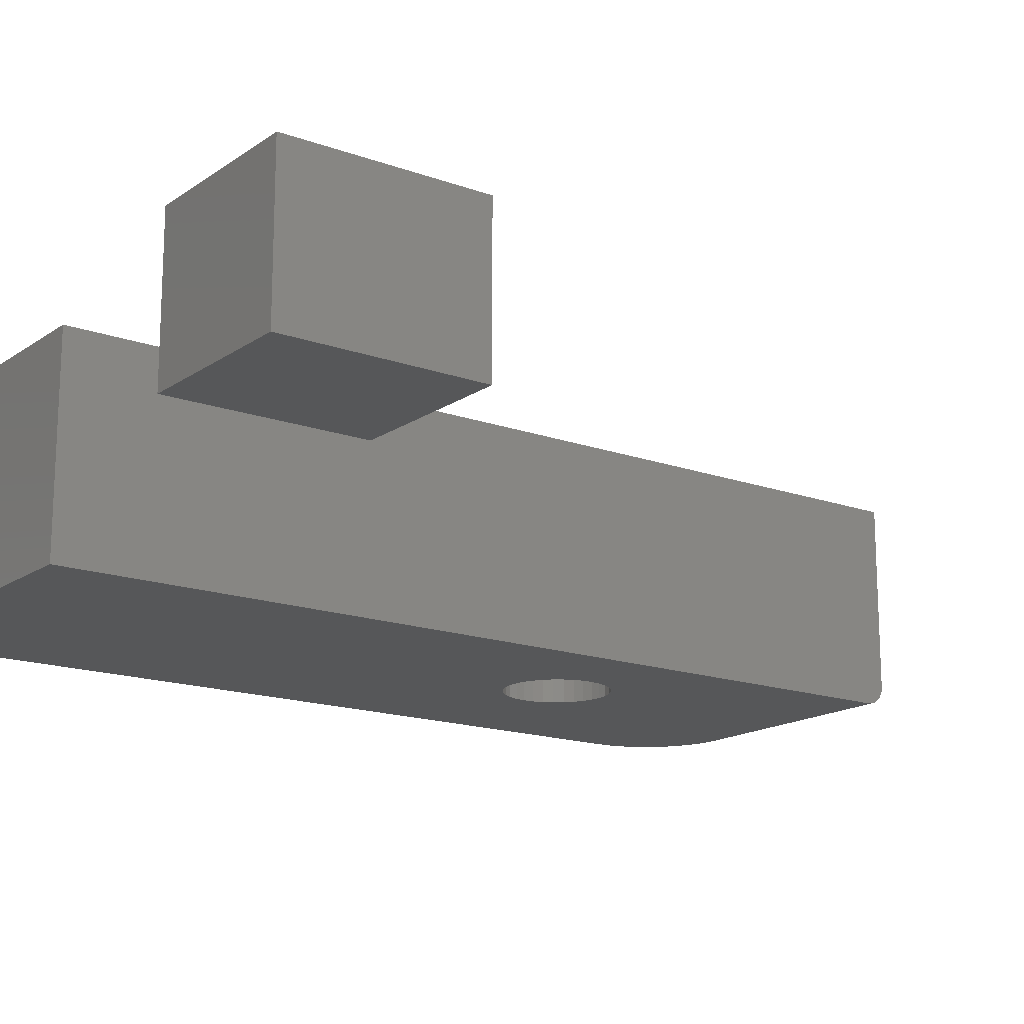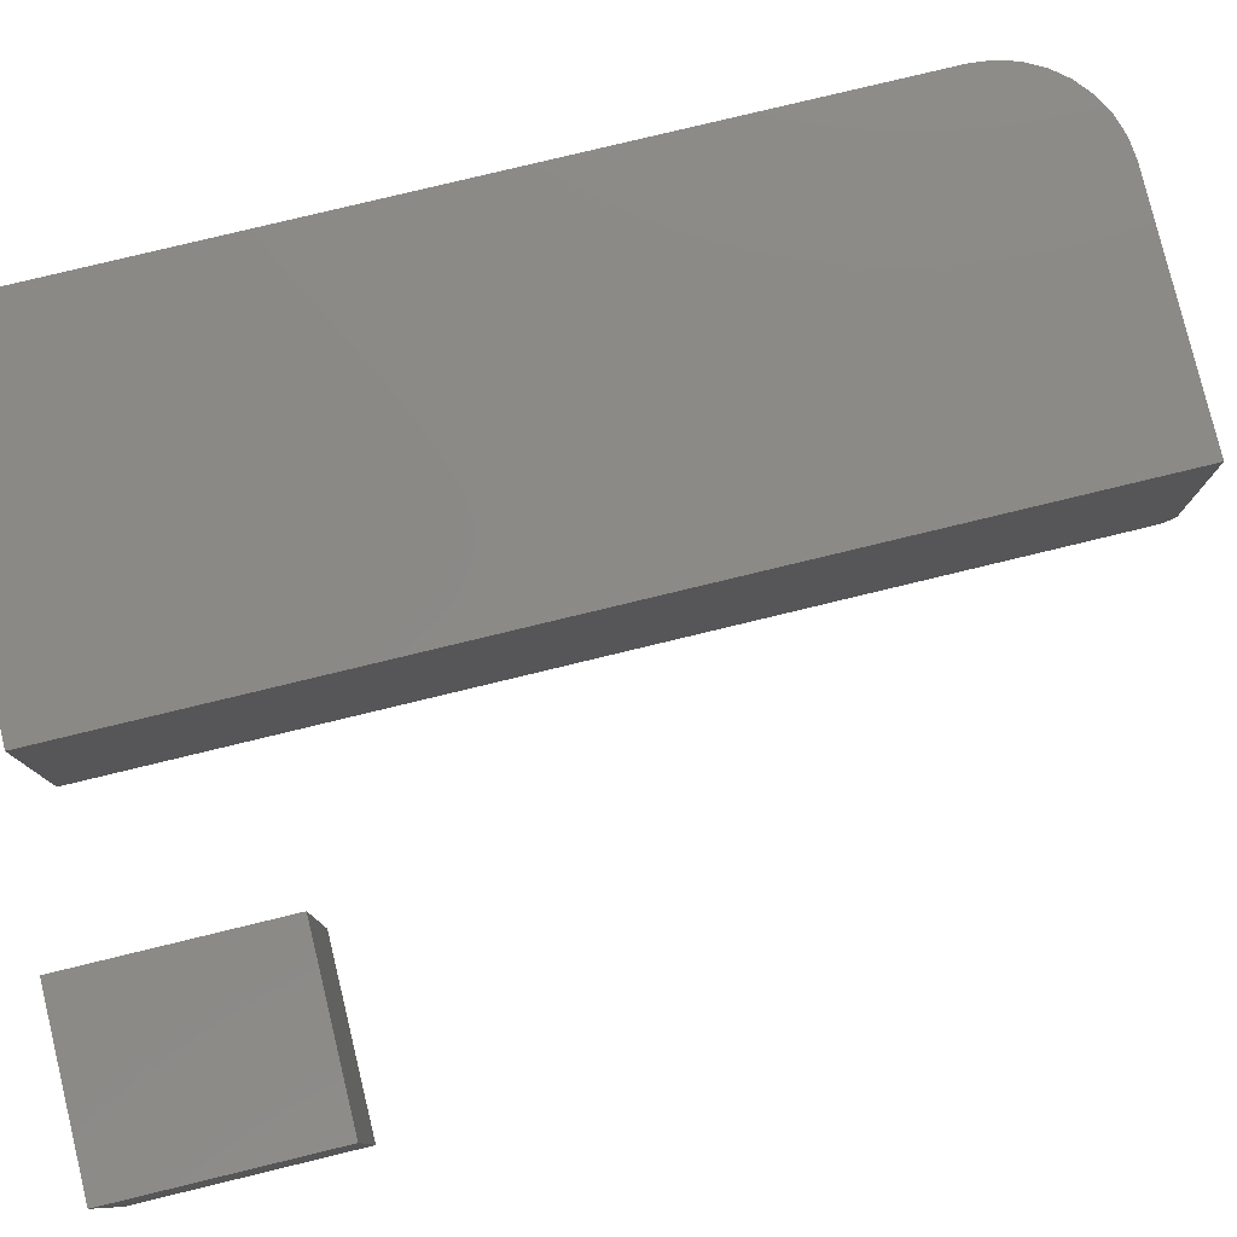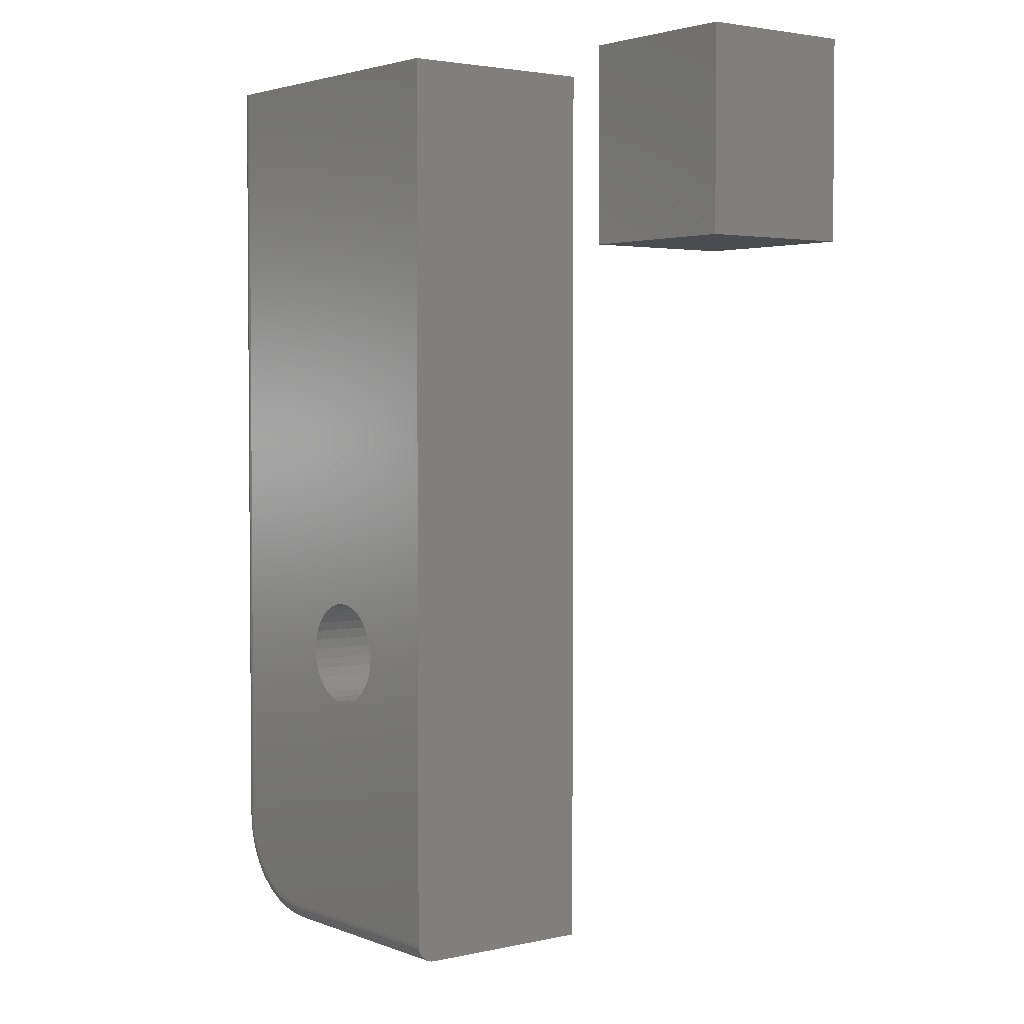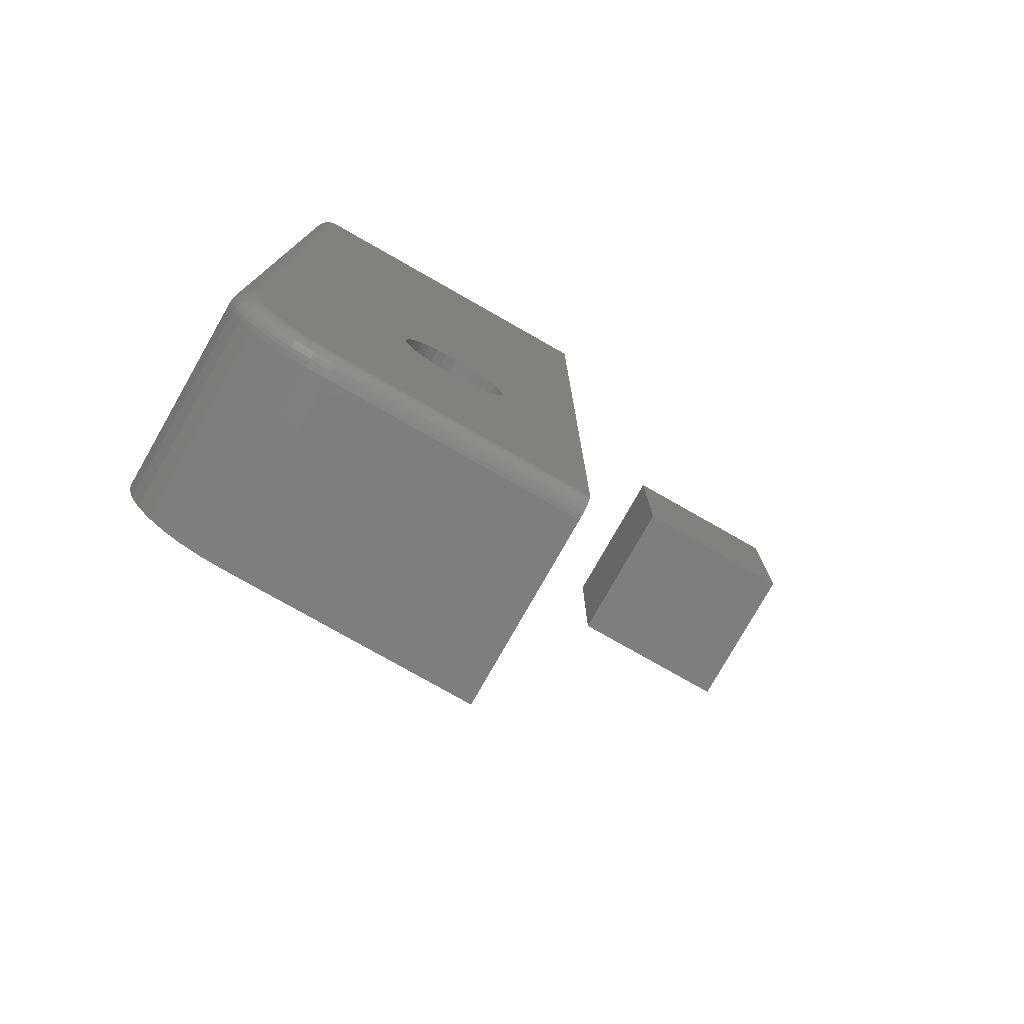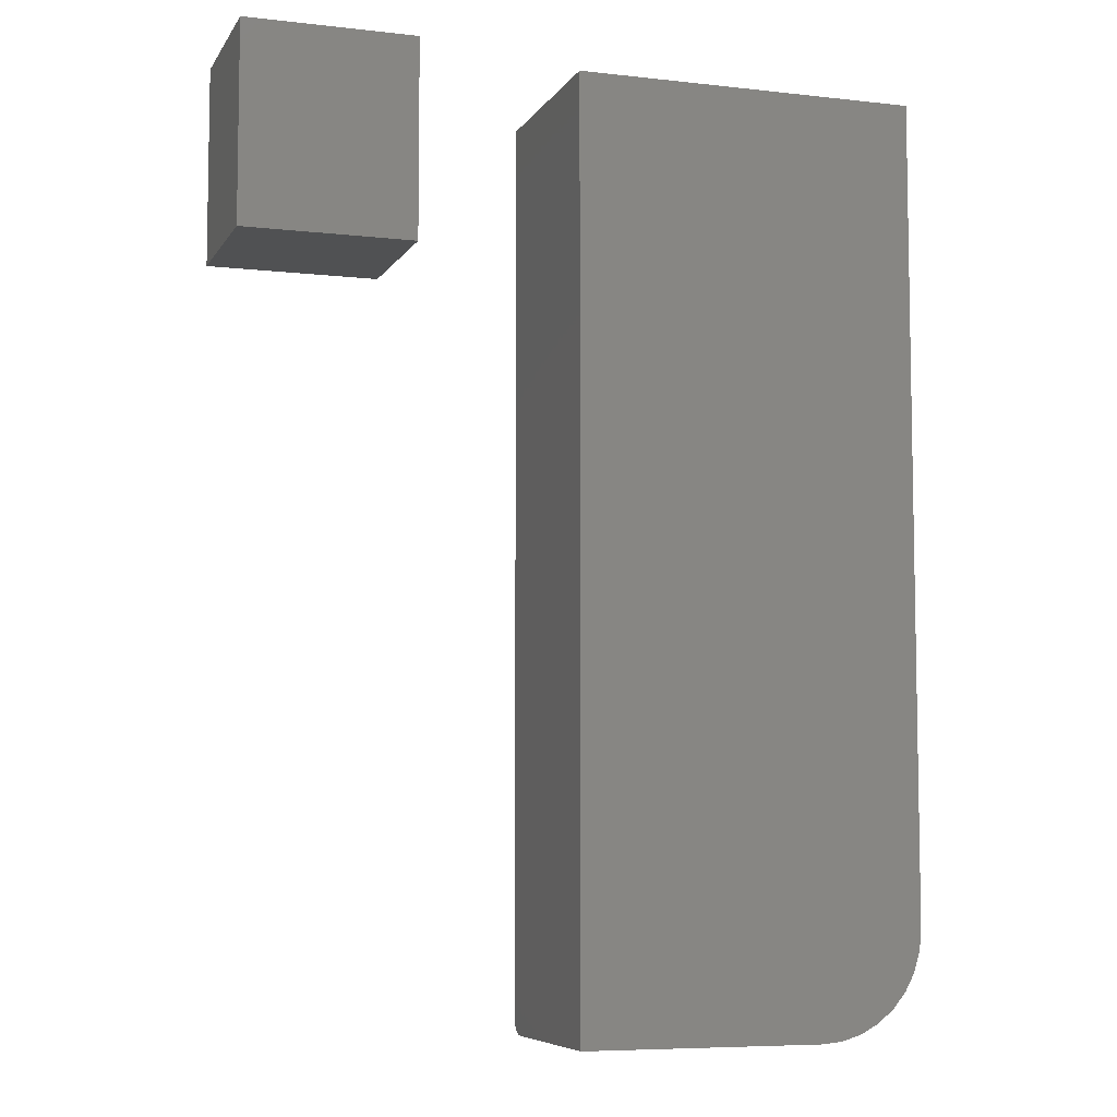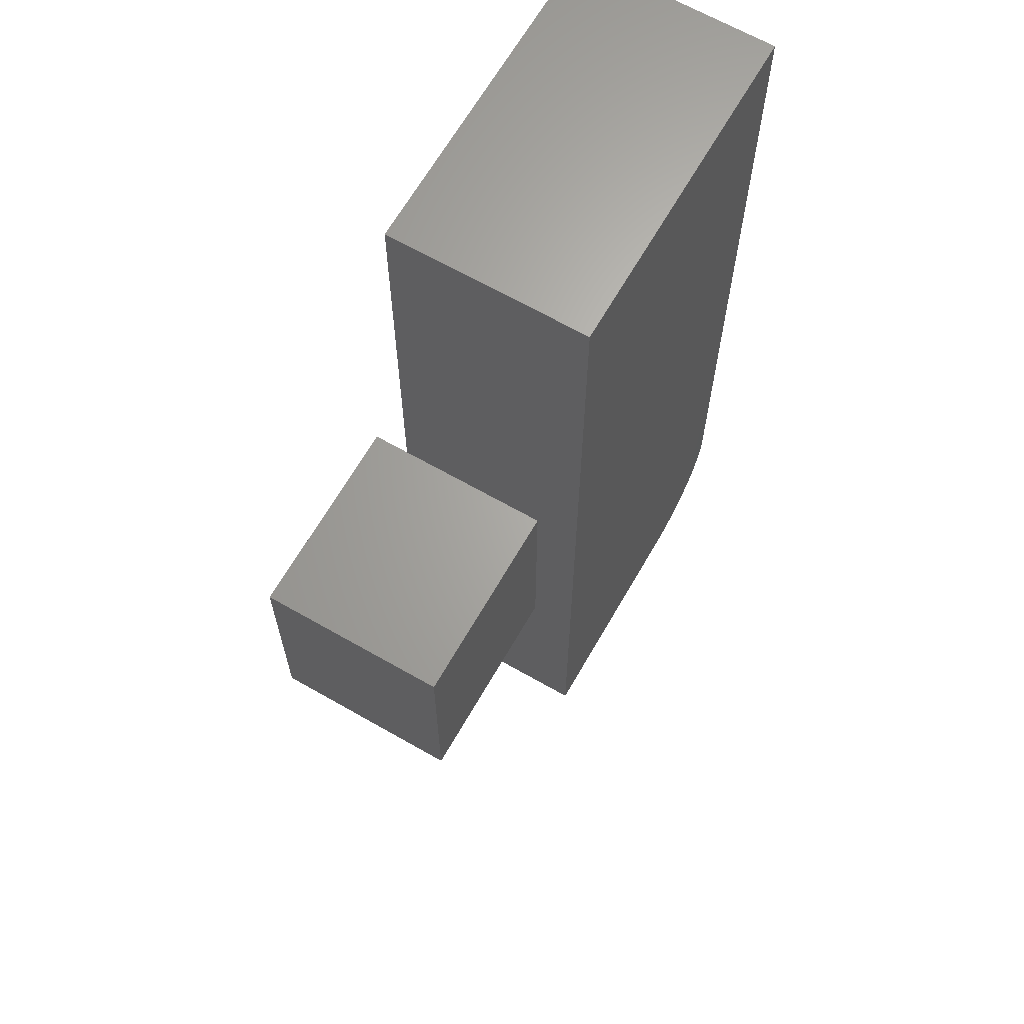
<metadata>
{"format":"stl","ext":"stl","renderer":"f3d","projection":"perspective","resolution":1024,"background":"white","views":[{"elev":-16.4,"azim":-126.3,"up":"+Z"},{"elev":79.4,"azim":-103.6,"up":"+Z"},{"elev":2.9,"azim":-127.7,"up":"+Y"},{"elev":-78.2,"azim":150.4,"up":"+Y"},{"elev":-6.9,"azim":-18.3,"up":"+Y"},{"elev":65.9,"azim":-60.1,"up":"+Y"}]}
</metadata>
<code>
# stl→obj: 184 verts, 360 faces
v -0.3828 -0.1562 0.125
v -0.2479 -0.1562 0.125
v -0.3828 0 0.125
v -0.2479 0 0.125
v -0.3828 -0.1562 0
v -0.3828 0 0
v -0.2479 -0.1562 0
v -0.2479 0 0
v 0.004359 -0.4566 -0.07812
v -0.004112 -0.4574 0.08594
v -0.004112 -0.4574 -0.07812
v -0.01226 -0.4599 0.08594
v -0.01226 -0.4599 -0.07812
v -0.01976 -0.4639 0.08594
v -0.01976 -0.4639 -0.07812
v -0.02634 -0.4693 0.08594
v -0.02634 -0.4693 -0.07812
v -0.03174 -0.4759 0.08594
v -0.03174 -0.4759 -0.07812
v -0.03576 -0.4834 0.08594
v -0.03576 -0.4834 -0.07812
v -0.03823 -0.4915 0.08594
v -0.03823 -0.4915 -0.07812
v -0.03906 -0.5 0.08594
v -0.03906 -0.5 -0.07812
v 0.004359 -0.4566 0.08594
v 0.01283 -0.4574 -0.07812
v 0.01283 -0.4574 0.08594
v 0.02098 -0.4599 -0.07812
v 0.02098 -0.4599 0.08594
v 0.02848 -0.4639 -0.07812
v 0.02848 -0.4639 0.08594
v 0.03506 -0.4693 -0.07812
v 0.03506 -0.4693 0.08594
v 0.04046 -0.4759 -0.07812
v 0.04046 -0.4759 0.08594
v 0.04447 -0.4834 -0.07812
v 0.04447 -0.4834 0.08594
v 0.04695 -0.4915 -0.07812
v 0.04695 -0.4915 0.08594
v 0.04778 -0.5 -0.07812
v 0.04778 -0.5 0.08594
v 0.004359 -0.5434 -0.07812
v 0.01283 -0.5426 0.08594
v 0.01283 -0.5426 -0.07812
v 0.02098 -0.5401 0.08594
v 0.02098 -0.5401 -0.07812
v 0.02848 -0.5361 0.08594
v 0.02848 -0.5361 -0.07812
v 0.03506 -0.5307 0.08594
v 0.03506 -0.5307 -0.07812
v 0.04046 -0.5241 0.08594
v 0.04046 -0.5241 -0.07812
v 0.04447 -0.5166 0.08594
v 0.04447 -0.5166 -0.07812
v 0.04695 -0.5085 0.08594
v 0.04695 -0.5085 -0.07812
v 0.004359 -0.5434 0.08594
v -0.004112 -0.5426 -0.07812
v -0.004112 -0.5426 0.08594
v -0.01226 -0.5401 -0.07812
v -0.01226 -0.5401 0.08594
v -0.01976 -0.5361 -0.07812
v -0.01976 -0.5361 0.08594
v -0.02634 -0.5307 -0.07812
v -0.02634 -0.5307 0.08594
v -0.03174 -0.5241 -0.07812
v -0.03174 -0.5241 0.08594
v -0.03576 -0.5166 -0.07812
v -0.03576 -0.5166 0.08594
v -0.03823 -0.5085 -0.07812
v -0.03823 -0.5085 0.08594
v -0.1094 0 -0.07812
v 0.1562 1.475e-17 -0.07812
v -0.1094 -0.7344 -0.07812
v 0.08594 -0.7344 -0.07812
v 0.1562 -0.6641 -0.07812
v 0.1549 -0.6778 -0.07812
v 0.1509 -0.691 -0.07812
v 0.1444 -0.7031 -0.07812
v 0.1357 -0.7138 -0.07812
v 0.125 -0.7225 -0.07812
v 0.1128 -0.729 -0.07812
v 0.09965 -0.733 -0.07812
v 0.1719 -0.6641 -0.0625
v 0.1719 -0.6641 0.08766
v 0.1702 -0.6808 -0.0625
v 0.1702 -0.6808 0.08766
v 0.1653 -0.6969 -0.0625
v 0.1653 -0.6969 0.08766
v 0.1574 -0.7118 -0.0625
v 0.1574 -0.7118 0.08766
v 0.1467 -0.7248 -0.0625
v 0.1467 -0.7248 0.08766
v 0.1337 -0.7355 -0.0625
v 0.1337 -0.7355 0.08766
v 0.1188 -0.7435 -0.0625
v 0.1188 -0.7435 0.08766
v 0.1027 -0.7483 -0.0625
v 0.1027 -0.7483 0.08766
v 0.08594 -0.75 -0.0625
v 0.08594 -0.75 0.08766
v -0.1094 -0.75 -0.0625
v -0.1094 -0.75 0.08766
v 0.1719 1.648e-17 -0.0625
v 0.1719 2.482e-17 0.08766
v 0.1622 1.514e-17 -0.07694
v 0.1593 1.493e-17 -0.07782
v -0.1094 9.203e-18 0.08766
v 0.1716 1.629e-17 -0.06555
v 0.1707 1.608e-17 -0.06848
v 0.1692 1.585e-17 -0.07118
v 0.1673 1.561e-17 -0.07355
v 0.1649 1.537e-17 -0.07549
v -0.1094 -0.7454 -0.07355
v -0.1094 -0.7474 -0.07118
v -0.1094 -0.7488 -0.06848
v -0.1094 -0.7497 -0.06555
v -0.1094 -0.7374 -0.07782
v -0.1094 -0.7404 -0.07694
v -0.1094 -0.7431 -0.07549
v 0.1716 -0.6641 -0.06555
v 0.1707 -0.6641 -0.06848
v 0.1692 -0.6641 -0.07118
v 0.1673 -0.6641 -0.07355
v 0.1649 -0.6641 -0.07549
v 0.1622 -0.6641 -0.07694
v 0.1593 -0.6641 -0.07782
v 0.08594 -0.7374 -0.07782
v 0.08594 -0.7404 -0.07694
v 0.08594 -0.7431 -0.07549
v 0.08594 -0.7454 -0.07355
v 0.08594 -0.7474 -0.07118
v 0.08594 -0.7488 -0.06848
v 0.08594 -0.7497 -0.06555
v 0.1002 -0.736 -0.07782
v 0.1008 -0.7389 -0.07694
v 0.1013 -0.7415 -0.07549
v 0.1018 -0.7439 -0.07355
v 0.1022 -0.7458 -0.07118
v 0.1025 -0.7472 -0.06848
v 0.1026 -0.7481 -0.06555
v 0.1579 -0.6784 -0.07782
v 0.1608 -0.6789 -0.07694
v 0.1634 -0.6795 -0.07549
v 0.1657 -0.6799 -0.07355
v 0.1676 -0.6803 -0.07118
v 0.1691 -0.6806 -0.06848
v 0.1699 -0.6808 -0.06555
v 0.1537 -0.6921 -0.07782
v 0.1564 -0.6933 -0.07694
v 0.1589 -0.6943 -0.07549
v 0.1611 -0.6952 -0.07355
v 0.1629 -0.6959 -0.07118
v 0.1642 -0.6965 -0.06848
v 0.1651 -0.6968 -0.06555
v 0.1469 -0.7048 -0.07782
v 0.1494 -0.7064 -0.07694
v 0.1516 -0.7079 -0.07549
v 0.1536 -0.7093 -0.07355
v 0.1552 -0.7103 -0.07118
v 0.1564 -0.7111 -0.06848
v 0.1571 -0.7116 -0.06555
v 0.1378 -0.7159 -0.07782
v 0.1399 -0.718 -0.07694
v 0.1418 -0.7199 -0.07549
v 0.1435 -0.7216 -0.07355
v 0.1448 -0.723 -0.07118
v 0.1459 -0.724 -0.06848
v 0.1465 -0.7246 -0.06555
v 0.1267 -0.7251 -0.07782
v 0.1283 -0.7275 -0.07694
v 0.1298 -0.7297 -0.07549
v 0.1311 -0.7317 -0.07355
v 0.1322 -0.7333 -0.07118
v 0.133 -0.7345 -0.06848
v 0.1335 -0.7353 -0.06555
v 0.114 -0.7318 -0.07782
v 0.1151 -0.7345 -0.07694
v 0.1162 -0.737 -0.07549
v 0.1171 -0.7392 -0.07355
v 0.1178 -0.741 -0.07118
v 0.1184 -0.7424 -0.06848
v 0.1187 -0.7432 -0.06555
f 1 2 3
f 3 2 4
f 5 6 7
f 7 6 8
f 3 6 1
f 1 6 5
f 4 8 3
f 3 8 6
f 2 7 4
f 4 7 8
f 1 5 2
f 2 5 7
f 9 10 11
f 11 10 12
f 11 12 13
f 13 12 14
f 13 14 15
f 15 14 16
f 15 16 17
f 17 16 18
f 17 18 19
f 19 18 20
f 19 20 21
f 21 20 22
f 21 22 23
f 23 22 24
f 23 24 25
f 10 9 26
f 26 9 27
f 26 27 28
f 28 27 29
f 28 29 30
f 30 29 31
f 30 31 32
f 32 31 33
f 32 33 34
f 34 33 35
f 34 35 36
f 36 35 37
f 36 37 38
f 38 37 39
f 38 39 40
f 40 39 41
f 40 41 42
f 43 44 45
f 45 44 46
f 45 46 47
f 47 46 48
f 47 48 49
f 49 48 50
f 49 50 51
f 51 50 52
f 51 52 53
f 53 52 54
f 53 54 55
f 55 54 56
f 55 56 57
f 57 56 42
f 57 42 41
f 44 43 58
f 58 43 59
f 58 59 60
f 60 59 61
f 60 61 62
f 62 61 63
f 62 63 64
f 64 63 65
f 64 65 66
f 66 65 67
f 66 67 68
f 68 67 69
f 68 69 70
f 70 69 71
f 70 71 72
f 72 71 25
f 72 25 24
f 73 74 9
f 73 9 11
f 73 11 13
f 73 13 15
f 73 15 17
f 73 17 19
f 73 19 21
f 73 21 23
f 75 73 23
f 75 23 25
f 75 25 71
f 75 71 69
f 75 69 67
f 75 67 65
f 75 65 63
f 75 63 61
f 75 61 59
f 75 59 43
f 75 43 76
f 74 37 35
f 74 35 33
f 74 33 31
f 74 31 29
f 74 29 27
f 74 27 9
f 77 43 45
f 77 45 47
f 77 47 49
f 77 49 51
f 77 51 53
f 77 53 55
f 77 55 57
f 77 57 41
f 77 41 39
f 77 39 37
f 77 37 74
f 43 77 78
f 43 78 79
f 43 79 80
f 43 80 81
f 43 81 82
f 43 82 83
f 43 83 84
f 43 84 76
f 12 10 26
f 12 26 28
f 30 12 28
f 14 12 30
f 32 14 30
f 16 14 32
f 34 16 32
f 18 16 34
f 36 18 34
f 20 18 36
f 38 20 36
f 22 20 38
f 40 22 38
f 54 70 56
f 68 70 54
f 52 68 54
f 66 68 52
f 50 66 52
f 64 66 50
f 48 64 50
f 62 64 48
f 46 62 48
f 60 62 46
f 58 60 46
f 44 58 46
f 70 72 56
f 56 72 24
f 56 24 42
f 42 24 22
f 42 22 40
f 85 86 87
f 87 86 88
f 87 88 89
f 89 88 90
f 89 90 91
f 91 90 92
f 91 92 93
f 93 92 94
f 93 94 95
f 95 94 96
f 95 96 97
f 97 96 98
f 97 98 99
f 99 98 100
f 99 100 101
f 101 100 102
f 103 101 104
f 104 101 102
f 105 106 85
f 85 106 86
f 107 108 74
f 109 106 105
f 109 105 110
f 109 110 111
f 109 111 73
f 73 111 112
f 73 112 113
f 73 113 114
f 73 114 107
f 73 107 74
f 75 109 73
f 115 116 117
f 115 117 118
f 115 118 103
f 104 109 75
f 104 75 119
f 104 119 120
f 104 120 121
f 104 121 115
f 104 115 103
f 105 85 110
f 110 85 122
f 110 122 111
f 111 122 123
f 111 123 112
f 112 123 124
f 112 124 113
f 113 124 125
f 113 125 114
f 114 125 126
f 114 126 107
f 107 126 127
f 107 127 108
f 108 127 128
f 108 128 74
f 74 128 77
f 75 76 119
f 119 76 129
f 119 129 120
f 120 129 130
f 120 130 121
f 121 130 131
f 121 131 115
f 115 131 132
f 115 132 116
f 116 132 133
f 116 133 117
f 117 133 134
f 117 134 118
f 118 134 135
f 118 135 103
f 103 135 101
f 76 84 129
f 129 84 136
f 129 136 130
f 130 136 137
f 130 137 131
f 131 137 138
f 131 138 132
f 132 138 139
f 132 139 133
f 133 139 140
f 133 140 134
f 134 140 141
f 134 141 135
f 135 141 142
f 135 142 101
f 101 142 99
f 78 77 143
f 143 77 128
f 143 128 144
f 144 128 127
f 144 127 145
f 145 127 126
f 145 126 146
f 146 126 125
f 146 125 147
f 147 125 124
f 147 124 148
f 148 124 123
f 148 123 149
f 149 123 122
f 149 122 87
f 87 122 85
f 79 78 150
f 150 78 143
f 150 143 151
f 151 143 144
f 151 144 152
f 152 144 145
f 152 145 153
f 153 145 146
f 153 146 154
f 154 146 147
f 154 147 155
f 155 147 148
f 155 148 156
f 156 148 149
f 156 149 89
f 89 149 87
f 80 79 157
f 157 79 150
f 157 150 158
f 158 150 151
f 158 151 159
f 159 151 152
f 159 152 160
f 160 152 153
f 160 153 161
f 161 153 154
f 161 154 162
f 162 154 155
f 162 155 163
f 163 155 156
f 163 156 91
f 91 156 89
f 81 80 164
f 164 80 157
f 164 157 165
f 165 157 158
f 165 158 166
f 166 158 159
f 166 159 167
f 167 159 160
f 167 160 168
f 168 160 161
f 168 161 169
f 169 161 162
f 169 162 170
f 170 162 163
f 170 163 93
f 93 163 91
f 82 81 171
f 171 81 164
f 171 164 172
f 172 164 165
f 172 165 173
f 173 165 166
f 173 166 174
f 174 166 167
f 174 167 175
f 175 167 168
f 175 168 176
f 176 168 169
f 176 169 177
f 177 169 170
f 177 170 95
f 95 170 93
f 83 82 178
f 178 82 171
f 178 171 179
f 179 171 172
f 179 172 180
f 180 172 173
f 180 173 181
f 181 173 174
f 181 174 182
f 182 174 175
f 182 175 183
f 183 175 176
f 183 176 184
f 184 176 177
f 184 177 97
f 97 177 95
f 84 83 136
f 136 83 178
f 136 178 137
f 137 178 179
f 137 179 138
f 138 179 180
f 138 180 139
f 139 180 181
f 139 181 140
f 140 181 182
f 140 182 141
f 141 182 183
f 141 183 142
f 142 183 184
f 142 184 99
f 99 184 97
f 104 102 100
f 104 100 98
f 104 98 96
f 104 96 94
f 104 94 92
f 104 92 90
f 104 90 88
f 104 88 86
f 104 86 106
f 104 106 109

</code>
